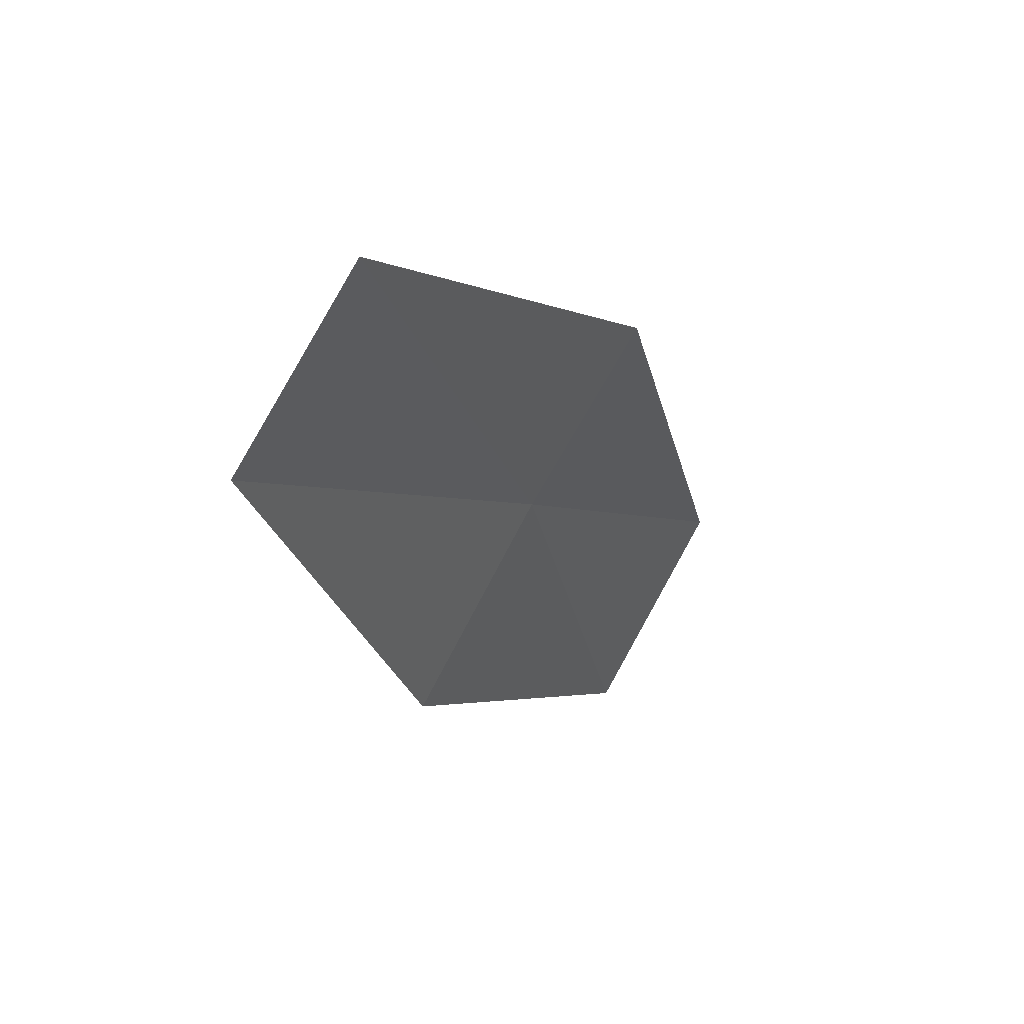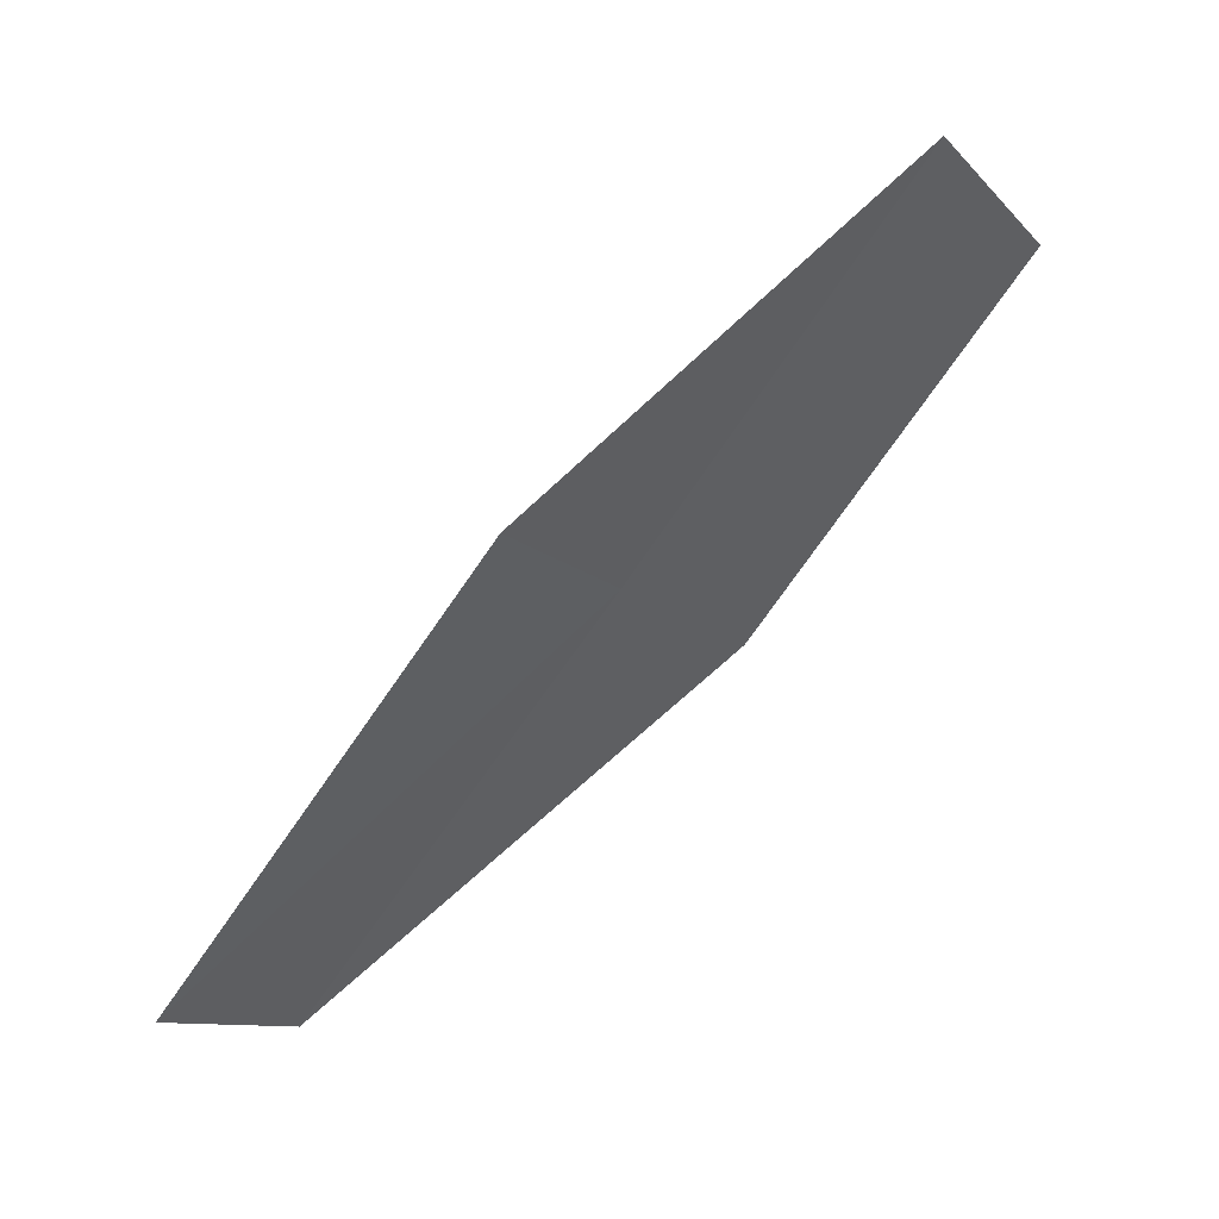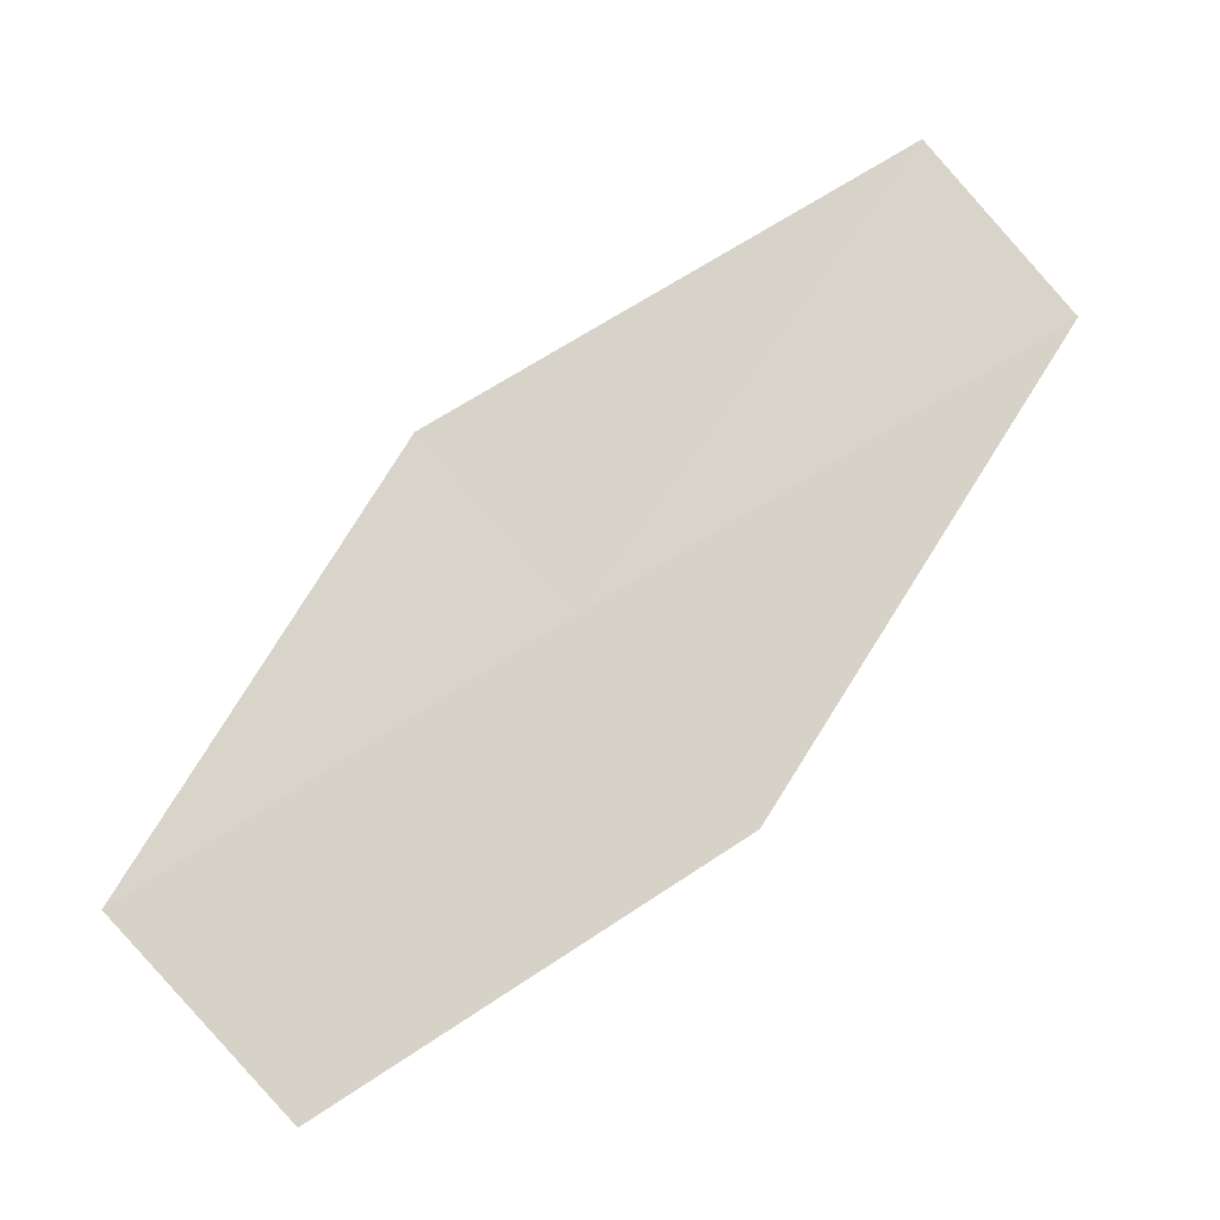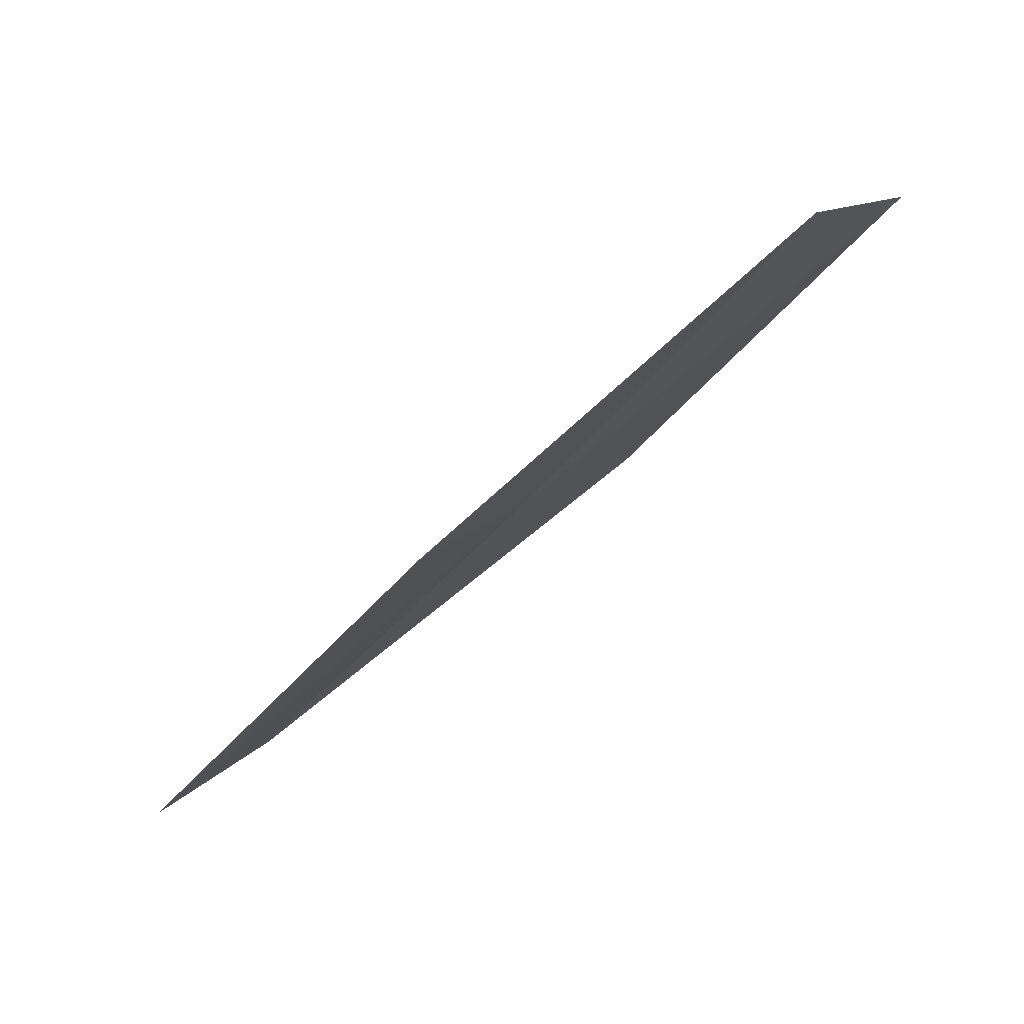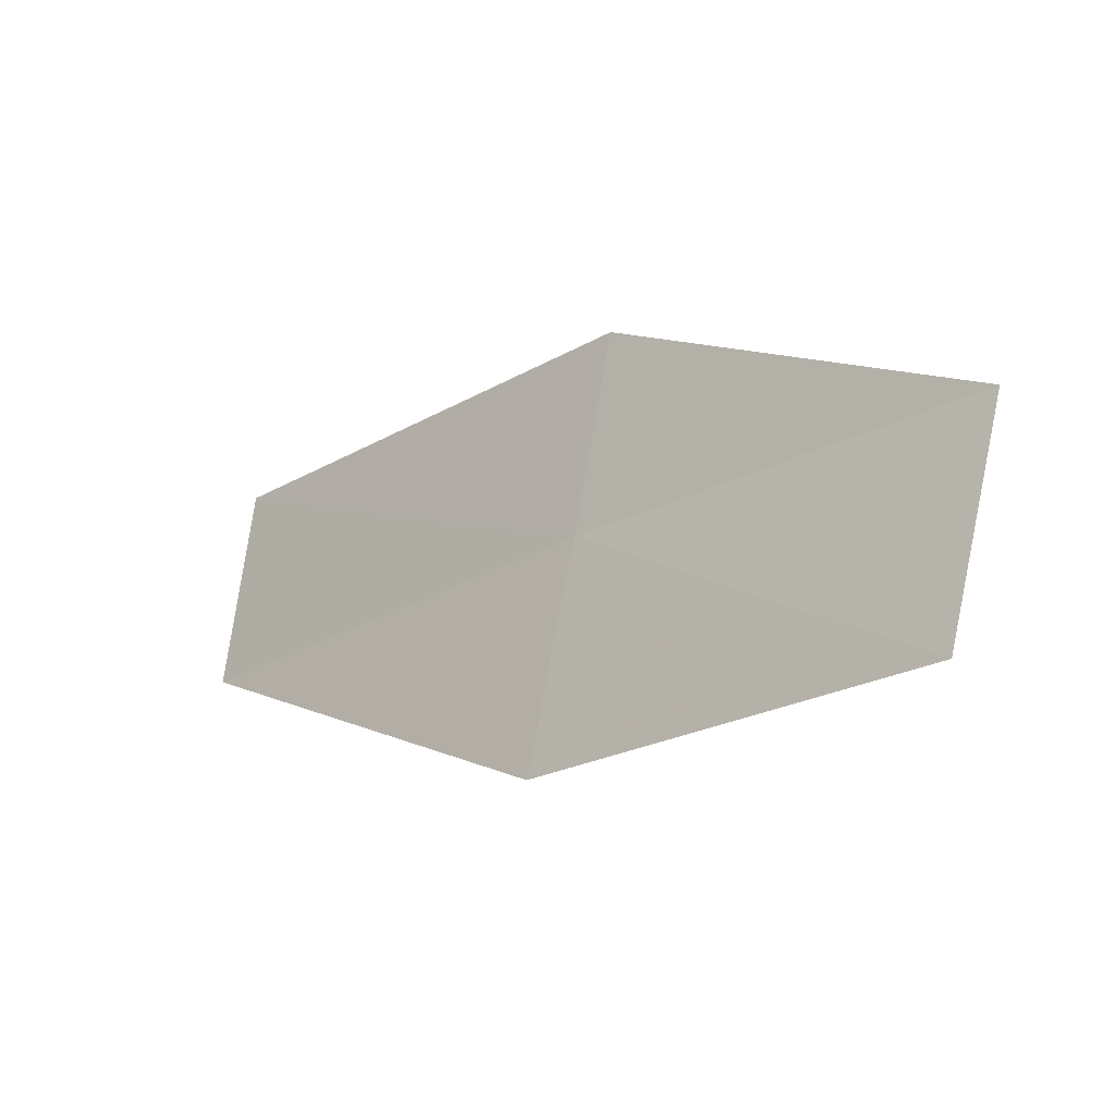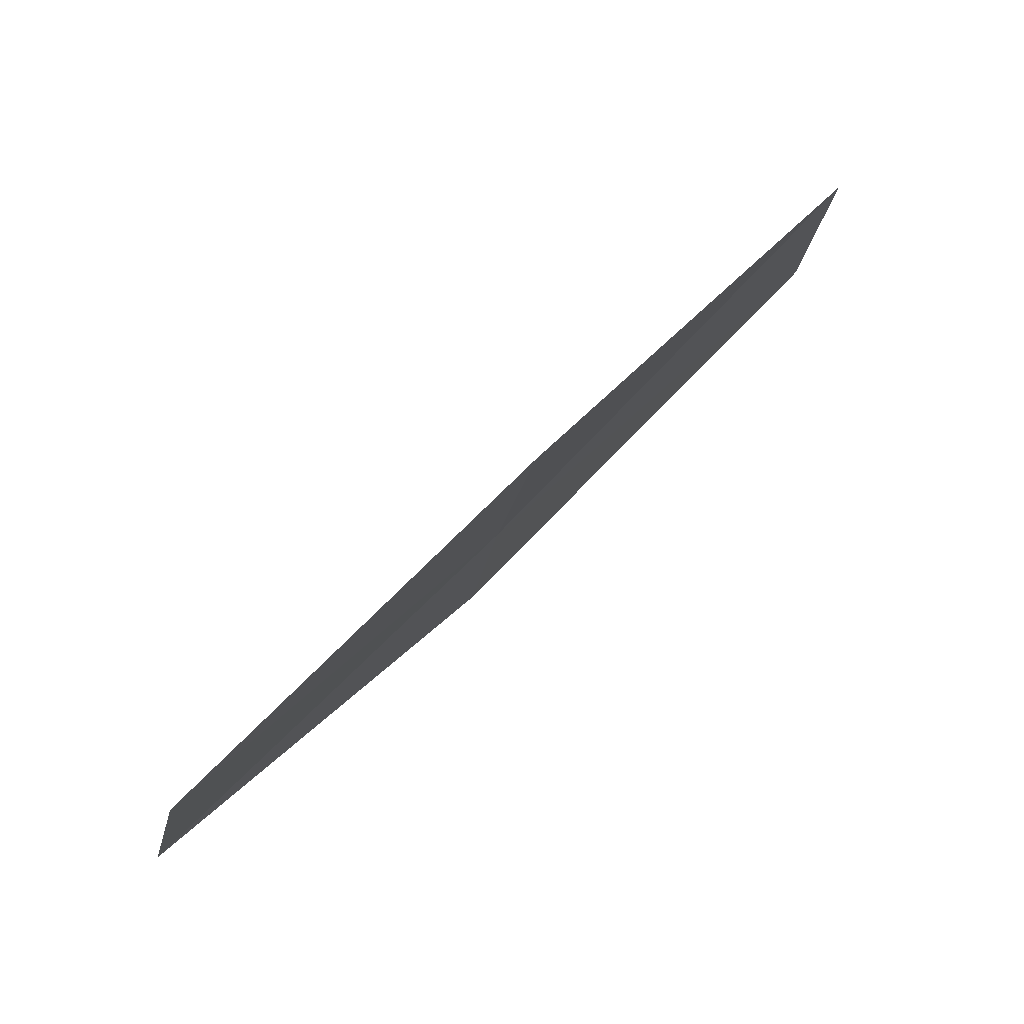
<metadata>
{"format":"obj","ext":"obj","renderer":"f3d","projection":"perspective","resolution":1024,"background":"white","views":[{"elev":-67.2,"azim":-169.0,"up":"+Z"},{"elev":5.4,"azim":-108.8,"up":"+Z"},{"elev":11.9,"azim":45.1,"up":"+Y"},{"elev":33.9,"azim":-108.6,"up":"+Z"},{"elev":-65.0,"azim":-80.2,"up":"+Y"},{"elev":-64.9,"azim":102.0,"up":"+Y"}]}
</metadata>
<code>
v 13.06 140.5 20.78
v 11.77 138.8 23.61
v 12.9 137.6 23.02
v 14.19 139.2 20.25
v 12.01 141.6 21.23
v 14.67 142.3 17.64
v 13.61 143.4 18.03
f 1 2 3
f 1 3 4
f 1 5 2
f 1 4 6
f 1 6 7
f 1 7 5

</code>
